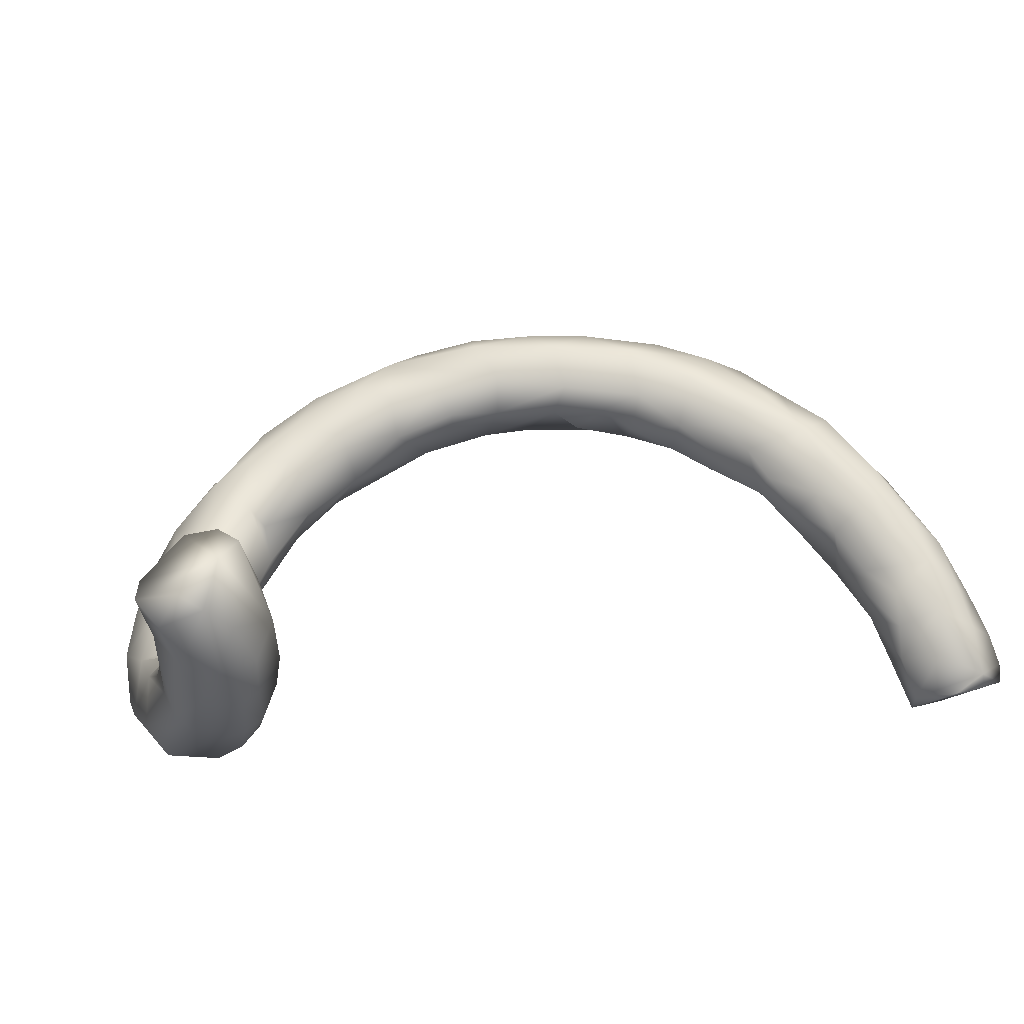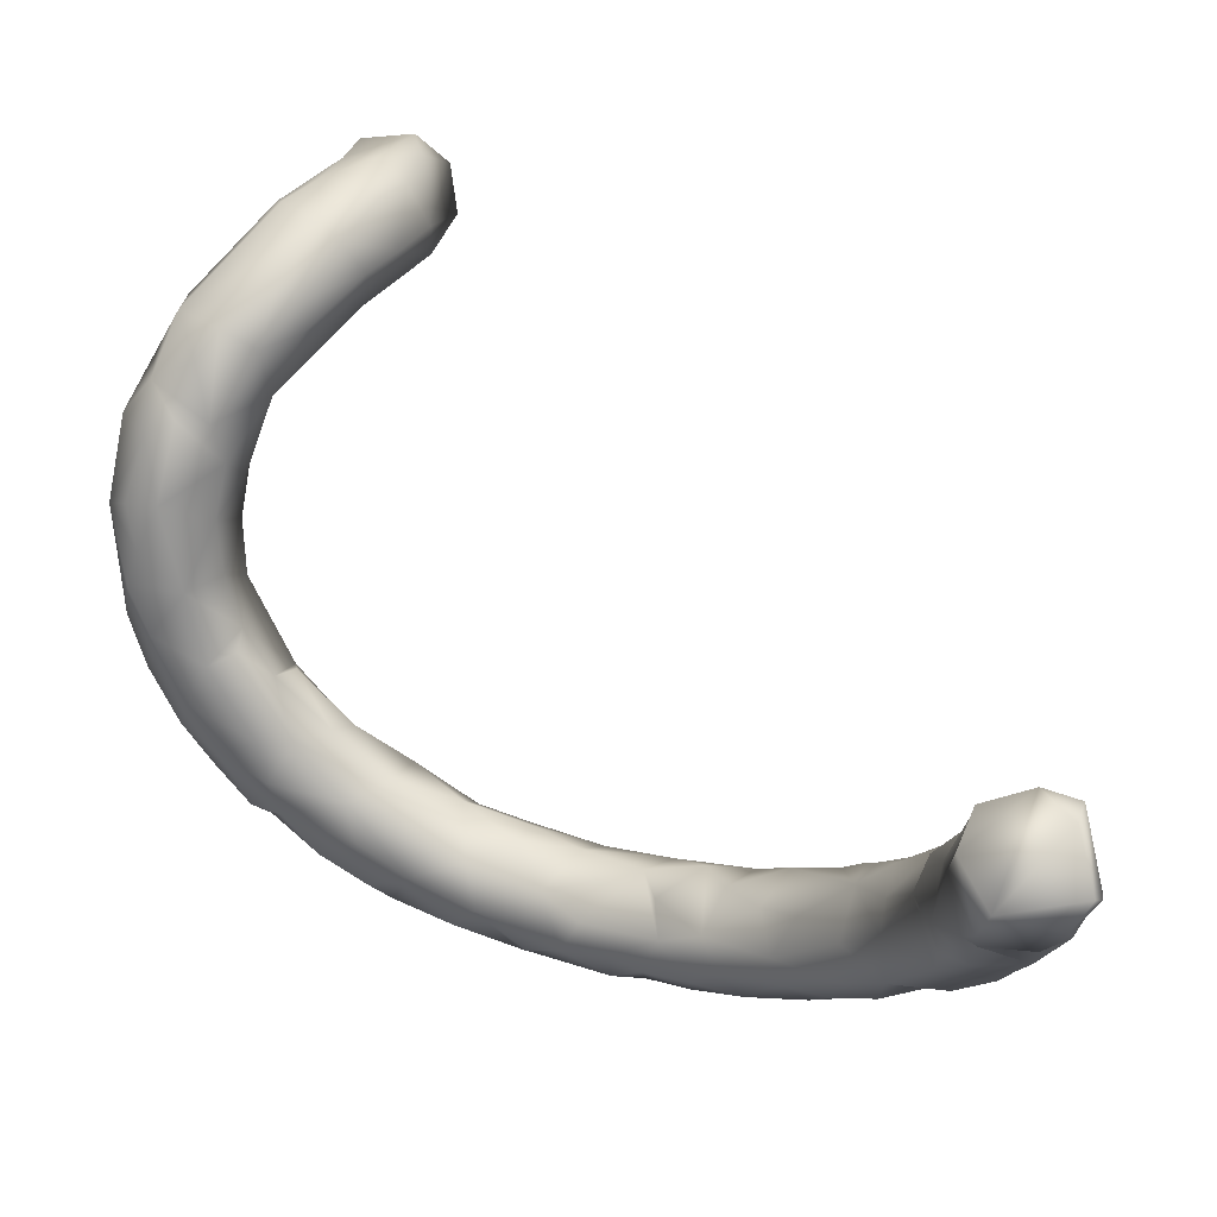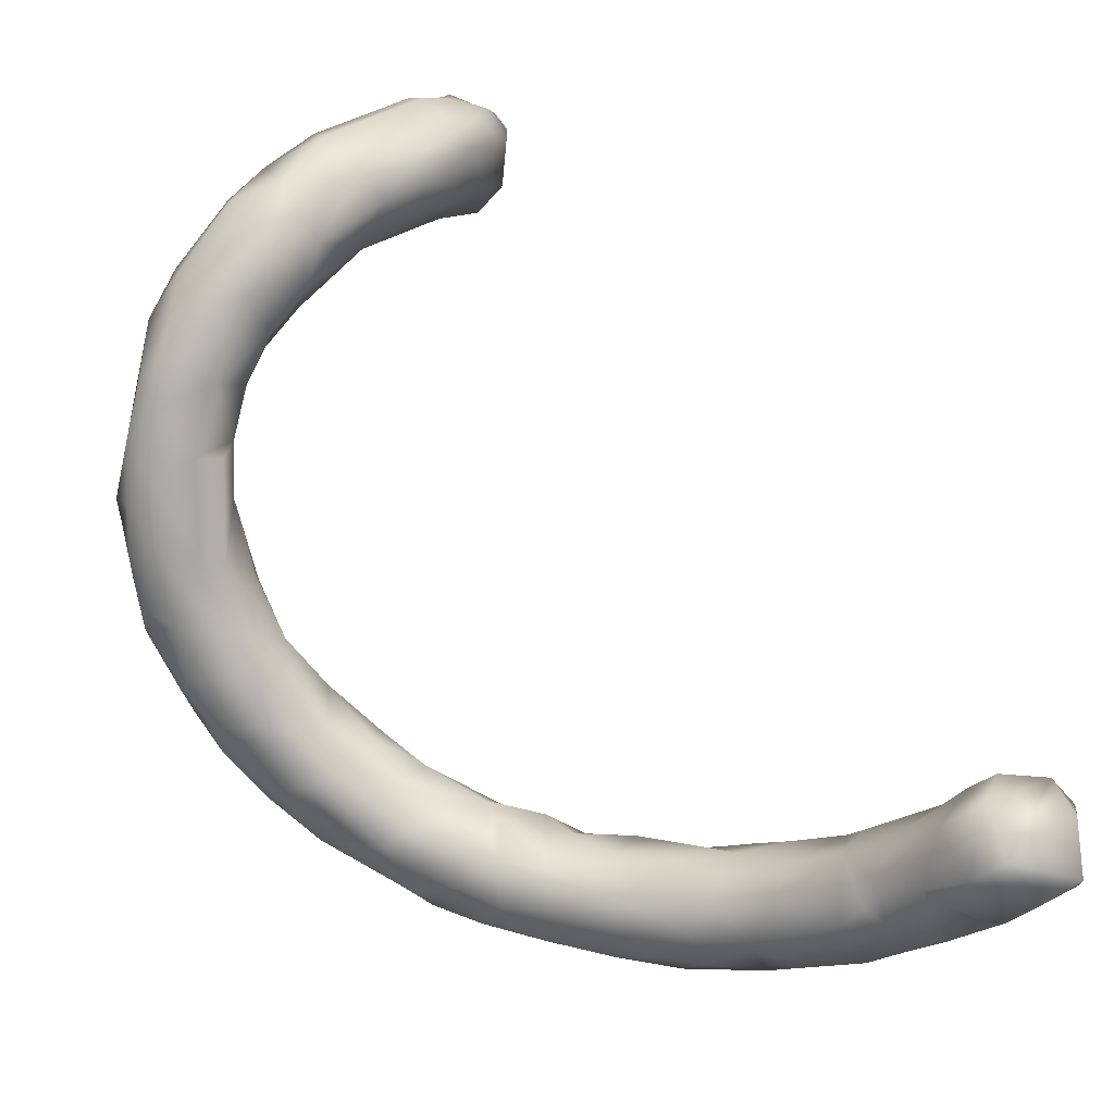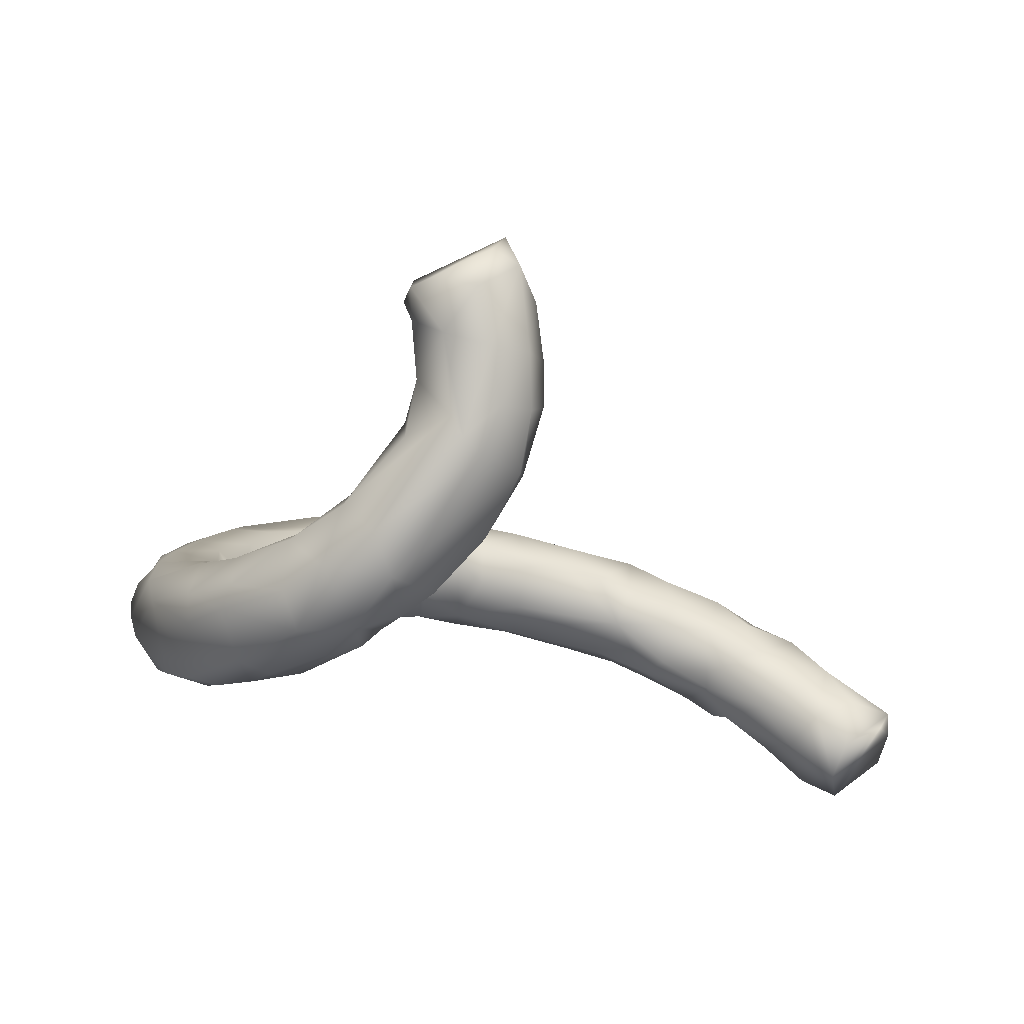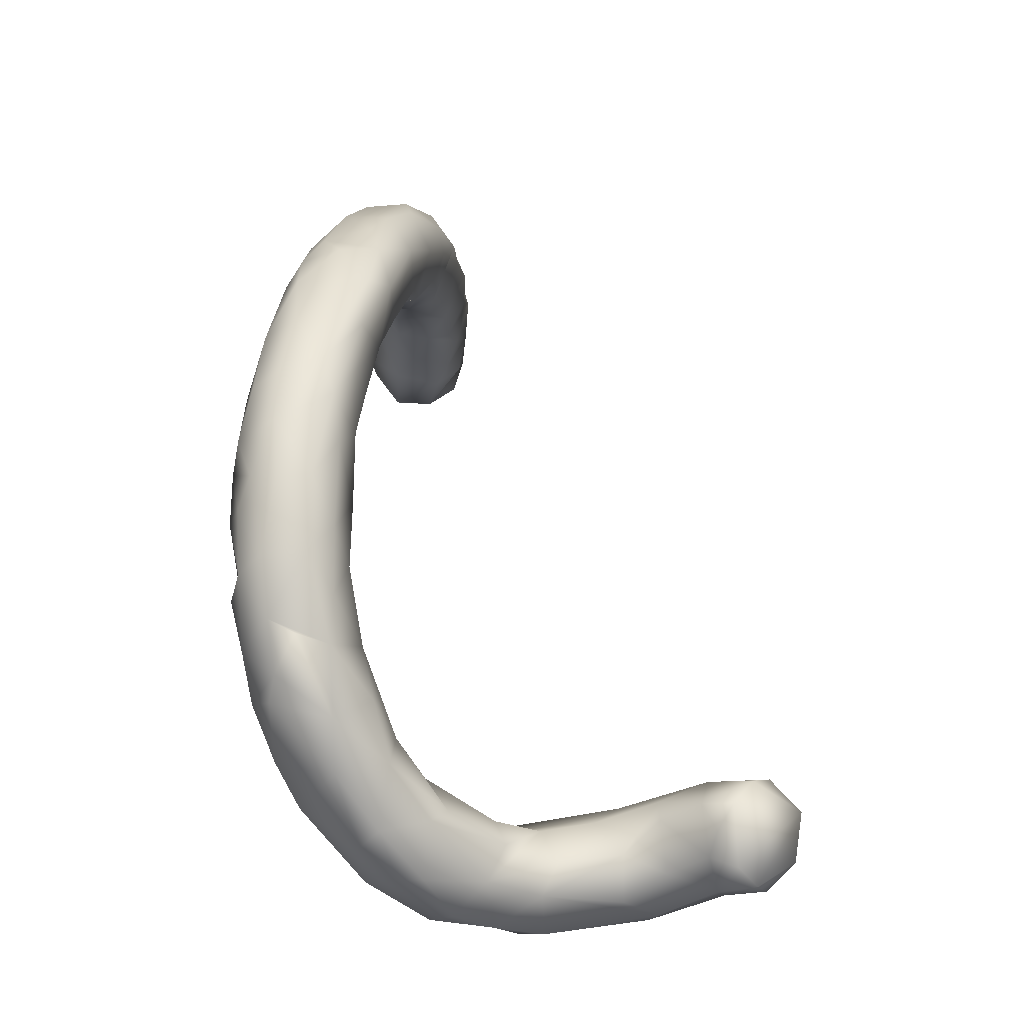
<metadata>
{"format":"obj","ext":"obj","renderer":"f3d","projection":"perspective","resolution":1024,"background":"white","views":[{"elev":-18.0,"azim":25.9,"up":"+Y"},{"elev":-32.9,"azim":18.5,"up":"+Z"},{"elev":-46.3,"azim":-14.7,"up":"+Z"},{"elev":33.9,"azim":-32.2,"up":"+Z"},{"elev":35.7,"azim":-57.3,"up":"+Y"}]}
</metadata>
<code>
v 15.89 48.41 67.25
v 15.93 42.94 74.09
v 14.07 52.22 66.59
v 14 57.83 63.48
v 13.95 50.48 75.03
v 14.06 60.12 72.01
v 15.28 52.93 76.94
v 14.14 66.42 63.19
v 17.64 60.24 59.41
v 15.34 63.69 59.63
v 16.64 69.54 57.67
v 15.22 69.87 63.36
v 22.46 41.18 70.86
v 19.98 36.67 80.25
v 18.74 41.27 72.22
v 22.86 36.27 76.22
v 15.78 45.94 78.88
v 19.87 39.27 83.79
v 23.1 43.63 86.4
v 23.13 36.58 87.36
v 18.44 45.2 68.81
v 17.3 46.02 81.48
v 28.1 45.17 85.76
v 21.44 56.74 61.28
v 24.42 57.43 62.83
v 16.62 53.01 63.84
v 21.99 49.45 65.71
v 20.67 51.9 80.13
v 26.89 67.2 56.74
v 16.31 65.96 70.42
v 19.74 59.01 75.52
v 22.54 64.62 71.5
v 19.32 73.68 54.37
v 23.58 65.29 56.57
v 19.04 66 56.41
v 18.22 74.17 64.26
v 20.34 72.51 67.47
v 19.92 77.59 55.27
v 23.26 73.42 52.26
v 25.08 79.22 50.14
v 17.48 75.3 61.04
v 21.2 80.53 57.72
v 24.14 76.34 65.38
v 27.72 86.72 55.36
v 24.2 80.95 61.9
v 28.21 31.14 87.23
v 32.99 31.06 83.47
v 27.73 33.79 91.43
v 37.55 32.53 100.1
v 24.7 33.27 80.86
v 26.74 35.29 76.57
v 29.99 32.36 80.99
v 29.75 41.15 74.56
v 29.83 36.86 76.43
v 34.95 40.1 81.18
v 27.61 40.02 91.13
v 26.83 45.61 71.11
v 29.47 46.4 76.95
v 30.62 45.26 82.57
v 31.25 42.32 90.94
v 36.52 42.43 96.82
v 25.35 51.35 68.49
v 25.19 56.75 65.33
v 26.86 51.37 75.29
v 24.38 50.57 80.17
v 26.43 62.51 62.56
v 27.13 66.37 65.62
v 24.53 58.19 73.02
v 25.94 68.51 67.72
v 23.24 69.24 53.77
v 30.56 73.17 52.37
v 30.07 69.52 59.34
v 31.17 73.01 61.64
v 29.51 75.95 63.64
v 24.88 82.12 51.69
v 30.43 76.39 49.21
v 29.11 81.24 62.09
v 29.32 82.65 47.55
v 30.73 86.46 47.51
v 27 85.74 52.1
v 30.23 86.42 58.41
v 32.66 90.13 51.55
v 39.13 31.03 88
v 36 34.01 82.22
v 40.81 33.52 86.92
v 38.83 30.94 98.33
v 39.79 36.11 84.96
v 43.55 41.83 91.89
v 33.87 37.75 98.51
v 37.47 41.42 102.2
v 37.29 34.48 101.6
v 39.65 39.64 107.9
v 33.89 43.24 86.91
v 39.54 42.27 91.07
v 39.15 45.1 106.8
v 40.25 42.54 112.7
v 39.25 45.33 110.6
v 40.18 48.53 107.1
v 41.42 80.42 46.96
v 34.98 74.87 55.21
v 40.96 80.3 54.51
v 35.4 79.74 60.07
v 35.09 80.32 46.14
v 41.34 83.79 42.91
v 37.51 87.19 43.6
v 36.49 87.19 57.72
v 40.85 85.33 56.78
v 36.46 90.24 45.54
v 37.96 92.62 48.39
v 39.57 90.98 54.8
v 43.38 31.02 94.44
v 44.85 32.81 92.71
v 42.15 32.73 102.1
v 45.83 32.76 100.3
v 46.01 37.06 91.81
v 48.68 39.03 95.68
v 47.14 35.2 105.5
v 48.21 34.22 99.08
v 43.05 35.87 107.2
v 43.41 39 112.5
v 49.18 40.26 112.5
v 43.9 45.29 97.22
v 40.87 45.7 99.19
v 42.99 48.91 103.5
v 46.88 41.88 114.3
v 42.88 51.09 107.6
v 47.44 51.15 107.7
v 45.3 89.37 40.24
v 46.57 81.87 49.35
v 49.61 87.5 38.79
v 48.97 82.96 43.53
v 46.35 86.56 54.23
v 43.22 92.28 42.29
v 45.37 94.84 45.41
v 42.1 93.2 51.43
v 49.63 94.72 49.41
v 50.75 93.16 50.96
v 49.94 36.88 102.5
v 50.73 41.93 100.7
v 50.44 39.17 108.3
v 48.94 46.56 101.1
v 50.97 45.92 112.7
v 50.71 49.18 108.3
v 55.26 86.57 36.94
v 52.92 84.18 39.9
v 53.14 83.96 48.42
v 47.88 83.32 51.83
v 53.56 92.66 37.6
v 52.18 94.98 40.47
v 57.43 94.9 47.2
v 61.03 92.38 47.86
v 61.48 84.04 36.43
v 58.56 87.8 35.07
v 59.98 84.03 44.91
v 61.51 82.95 40.75
v 62.97 88.03 33.43
v 62.58 86.61 47.08
v 54.24 88.32 50.85
v 56.74 94.72 37.77
v 59.41 96.41 41.5
v 62.12 93.13 34.95
v 62.18 94.97 37.15
v 64.36 94.87 43.82
v 68.59 90.56 31.95
v 74.2 80.61 30.85
v 66.55 82.65 35.45
v 67.34 85 32.27
v 73.62 79.5 36.09
v 69.48 81.58 40.08
v 67 83.61 44
v 68.29 94.59 39.76
v 70.56 93.72 34.36
v 73.09 93.76 39.23
v 70.88 91.54 44.07
v 78.04 76.83 33.02
v 76.62 80.89 40.75
v 75.99 88.45 29.54
v 74.26 83.49 29.18
v 79.32 84.63 27.56
v 83.15 86.74 28.09
v 81.97 80.29 39.56
v 71.89 85.14 43.54
v 78.63 87.12 41.55
v 79.38 90.07 31.1
v 79.89 91 37.7
v 85.18 72.29 33.19
v 86.77 75.72 23.95
v 82.79 74.56 28.3
v 81.36 78.91 26.39
v 85.26 76.94 37.88
v 85.45 82.61 39.01
v 87.34 73.33 35.75
v 84.53 82.51 25.72
v 88.25 86.26 32.43
v 87.67 84.85 36.5
v 83.43 89.69 34.54
v 94.77 62.62 19.87
v 94.83 59.79 21.41
v 92.91 61.94 25.87
v 94.91 61.3 29.29
v 95.06 65.59 32.27
v 88.01 69.29 25.75
v 90.06 71.62 22.38
v 93.51 66.92 20.49
v 89.19 67.04 28.48
v 90.07 68.9 33.06
v 93.59 70.65 34.34
v 95.05 75.18 34.72
v 92.81 77.14 22.9
v 94.99 79.54 26.33
v 94.29 81.88 31.01
v 92.28 79.53 36
v 91.28 82.78 26.47
v 100.7 49.96 14.68
v 103 45.7 14.09
v 100.6 43.88 19.54
v 101.6 48.96 26.16
v 102.6 44.08 24.05
v 105 56.35 15.41
v 98.51 50.42 21.44
v 98.35 55.68 17.65
v 97.26 55.42 25.2
v 99.72 55.54 16.38
v 102 52.94 27.98
v 97.64 63.23 18.42
v 103.2 62.72 17.45
v 98.46 60.32 30.39
v 102.2 57.16 29.45
v 101.3 64.76 31.42
v 98.37 71.85 20.71
v 100.9 67.32 19.22
v 100.2 69.94 32.35
v 100.3 74.47 24.81
v 100.3 74.48 29.79
v 111.6 47.25 14.91
v 111.9 49.43 16
v 108.3 43.91 24.67
v 111.1 45.24 21.33
v 106.9 48.78 26.49
v 111.7 46.33 23.94
v 108.5 50.93 14.1
v 107.8 57.68 16.95
v 111.5 52.7 18.53
v 110.7 52.88 23.86
v 109.5 58.13 19.98
v 107.4 54.67 27.53
v 106.4 61.04 28.69
v 109.3 58.12 25.12
v 106.2 63.84 19.85
v 106.9 64.79 24.06
v 104.7 67.2 28.28
f 3 4 26
f 6 3 5
f 5 2 17
f 5 17 7
f 4 3 6
f 6 5 7
f 12 10 8
f 8 4 6
f 8 6 30
f 15 13 16
f 19 18 20
f 14 16 50
f 50 46 20
f 15 2 21
f 21 2 1
f 27 57 13
f 2 14 17
f 22 17 18
f 22 19 28
f 19 23 28
f 1 3 26
f 26 27 1
f 7 22 28
f 31 28 65
f 35 34 9
f 34 29 24
f 32 30 31
f 32 31 68
f 35 10 11
f 33 35 11
f 37 36 30
f 39 70 33
f 41 11 12
f 33 11 38
f 41 37 45
f 37 43 45
f 40 38 75
f 48 46 86
f 48 86 49
f 50 16 51
f 16 13 51
f 13 53 51
f 54 52 50
f 50 51 54
f 53 54 51
f 54 47 52
f 50 52 46
f 20 48 56
f 56 91 89
f 57 53 13
f 58 55 53
f 55 54 53
f 23 93 59
f 19 56 60
f 93 19 60
f 24 63 27
f 24 25 63
f 68 64 62
f 62 64 57
f 59 58 64
f 23 65 28
f 68 62 63
f 68 63 69
f 25 66 63
f 69 63 66
f 70 29 34
f 70 71 29
f 67 66 72
f 73 67 72
f 69 67 74
f 39 71 70
f 71 39 76
f 78 75 80
f 102 77 74
f 82 80 44
f 82 79 80
f 86 46 111
f 55 84 54
f 91 48 49
f 89 91 90
f 59 55 58
f 59 93 55
f 56 89 61
f 94 60 61
f 94 55 93
f 123 61 90
f 90 92 95
f 95 92 97
f 97 92 96
f 98 95 97
f 76 103 71
f 71 103 99
f 100 73 72
f 102 73 100
f 102 100 101
f 79 103 78
f 104 103 105
f 77 102 106
f 107 106 102
f 102 101 107
f 108 105 79
f 82 108 79
f 110 135 82
f 81 106 110
f 49 86 113
f 113 111 114
f 87 85 84
f 85 112 83
f 88 115 87
f 115 85 87
f 116 115 88
f 116 112 115
f 112 116 118
f 119 49 113
f 114 111 112
f 120 119 121
f 94 88 55
f 61 122 94
f 122 88 94
f 123 122 61
f 124 123 95
f 124 122 123
f 122 141 88
f 88 141 116
f 92 120 96
f 98 97 126
f 97 96 142
f 96 120 125
f 126 124 98
f 126 97 142
f 99 129 101
f 99 104 131
f 99 131 129
f 128 130 104
f 104 130 131
f 107 101 132
f 128 104 133
f 110 106 107
f 135 137 136
f 138 118 116
f 121 117 140
f 140 117 138
f 140 138 139
f 141 139 116
f 142 139 143
f 145 131 130
f 146 129 131
f 154 131 145
f 132 147 158
f 147 129 146
f 158 147 146
f 133 130 128
f 133 148 130
f 148 133 149
f 136 149 134
f 150 136 137
f 150 149 136
f 154 145 152
f 152 144 153
f 156 152 153
f 167 152 156
f 148 153 144
f 160 162 159
f 162 161 159
f 156 153 161
f 150 160 149
f 163 162 160
f 163 160 150
f 137 151 150
f 158 157 151
f 178 165 167
f 166 168 169
f 170 166 169
f 172 161 162
f 164 156 161
f 164 167 156
f 171 172 162
f 171 173 172
f 151 157 174
f 174 157 182
f 163 151 174
f 177 178 164
f 189 165 178
f 179 189 178
f 180 179 177
f 182 169 176
f 182 176 183
f 184 177 164
f 185 172 173
f 174 183 185
f 186 202 205
f 188 175 165
f 188 189 187
f 187 202 188
f 191 181 190
f 193 179 180
f 185 183 195
f 195 194 196
f 195 191 212
f 195 196 185
f 197 198 199
f 199 198 222
f 186 205 206
f 186 206 192
f 209 203 187
f 194 213 180
f 213 210 209
f 213 211 210
f 195 212 194
f 216 218 217
f 198 221 220
f 220 216 217
f 220 214 216
f 220 217 222
f 223 214 221
f 222 217 224
f 225 198 197
f 226 221 225
f 201 227 229
f 200 224 228
f 227 200 228
f 227 228 247
f 204 231 225
f 231 204 230
f 230 233 249
f 231 249 226
f 233 250 249
f 232 201 229
f 233 230 209
f 234 233 210
f 234 250 233
f 211 212 234
f 208 232 234
f 235 215 241
f 216 215 237
f 215 235 238
f 217 218 239
f 240 237 238
f 241 214 219
f 242 241 219
f 236 235 241
f 242 243 241
f 242 245 243
f 244 240 243
f 243 245 244
f 246 239 240
f 246 240 244
f 248 246 244
f 249 245 242
f 250 245 249
f 247 251 229
f 240 238 235
f 240 235 236
f 240 236 243
f 2 3 1
f 5 3 2
f 10 4 8
f 9 26 4
f 10 9 4
f 12 11 10
f 30 12 8
f 36 12 30
f 14 2 16
f 16 2 15
f 18 14 20
f 20 14 50
f 21 1 27
f 15 21 13
f 21 27 13
f 17 14 18
f 19 22 18
f 56 19 20
f 24 27 26
f 7 17 22
f 28 31 7
f 9 24 26
f 35 9 10
f 34 24 9
f 31 6 7
f 30 6 31
f 33 70 35
f 70 34 35
f 30 32 37
f 37 32 69
f 33 38 39
f 40 39 38
f 36 41 12
f 38 11 41
f 36 37 41
f 41 42 38
f 42 75 38
f 80 75 42
f 44 80 42
f 45 42 41
f 45 44 42
f 46 52 47
f 48 20 46
f 56 48 91
f 57 64 58
f 57 58 53
f 23 19 93
f 56 61 60
f 27 63 62
f 62 57 27
f 65 68 31
f 68 65 64
f 65 59 64
f 59 65 23
f 25 24 29
f 66 25 29
f 100 29 71
f 72 66 29
f 72 29 100
f 69 32 68
f 67 69 66
f 74 67 73
f 40 76 39
f 40 78 76
f 45 43 77
f 69 43 37
f 43 69 74
f 77 43 74
f 75 78 40
f 79 78 80
f 44 45 81
f 81 45 77
f 81 82 44
f 46 47 83
f 83 47 84
f 111 46 83
f 54 84 47
f 55 87 84
f 85 83 84
f 88 87 55
f 90 91 92
f 92 91 49
f 60 94 93
f 90 61 89
f 95 123 90
f 78 103 76
f 100 71 99
f 101 100 99
f 102 74 73
f 79 105 103
f 103 104 99
f 81 77 106
f 82 109 108
f 108 133 105
f 109 133 108
f 81 110 82
f 109 82 135
f 111 83 112
f 113 86 111
f 85 115 112
f 114 117 113
f 118 114 112
f 118 138 114
f 119 92 49
f 120 92 119
f 119 113 117
f 121 119 117
f 141 122 124
f 98 124 95
f 126 127 124
f 127 141 124
f 127 126 142
f 129 147 101
f 132 101 147
f 105 133 104
f 109 135 134
f 134 133 109
f 149 133 134
f 132 110 107
f 137 135 110
f 135 136 134
f 158 110 132
f 137 110 158
f 138 117 114
f 139 138 116
f 141 143 139
f 142 121 140
f 139 142 140
f 121 125 120
f 96 125 142
f 142 125 121
f 127 143 141
f 143 127 142
f 144 145 130
f 154 146 131
f 130 148 144
f 149 159 148
f 137 158 151
f 152 145 144
f 154 152 155
f 155 152 166
f 157 146 154
f 170 154 155
f 157 154 170
f 158 146 157
f 159 153 148
f 159 161 153
f 149 160 159
f 150 151 163
f 164 178 167
f 167 166 152
f 168 166 165
f 165 166 167
f 170 155 166
f 182 157 170
f 182 170 169
f 172 164 161
f 163 171 162
f 163 173 171
f 174 173 163
f 165 189 188
f 168 165 175
f 175 186 168
f 168 186 176
f 177 179 178
f 176 169 168
f 184 164 172
f 184 180 177
f 172 185 184
f 185 196 184
f 174 182 183
f 174 185 173
f 186 188 202
f 186 175 188
f 193 187 189
f 187 203 202
f 176 186 181
f 181 186 190
f 190 186 192
f 179 193 189
f 180 196 194
f 193 180 213
f 191 183 181
f 195 183 191
f 183 176 181
f 184 196 180
f 204 197 199
f 199 222 200
f 201 200 227
f 203 204 202
f 203 230 204
f 202 204 199
f 202 199 205
f 205 199 201
f 206 205 201
f 201 199 200
f 207 192 206
f 207 206 201
f 209 230 203
f 210 233 209
f 212 190 192
f 208 192 207
f 212 192 208
f 213 209 187
f 193 213 187
f 211 213 194
f 191 190 212
f 211 194 212
f 216 214 215
f 223 219 214
f 214 241 215
f 222 198 220
f 221 214 220
f 228 224 246
f 225 221 198
f 226 223 221
f 242 219 223
f 226 242 223
f 222 224 200
f 229 227 247
f 204 225 197
f 231 226 225
f 230 249 231
f 232 229 251
f 251 234 232
f 232 207 201
f 210 211 234
f 234 251 250
f 208 234 212
f 208 207 232
f 218 216 237
f 238 237 215
f 240 218 237
f 239 218 240
f 241 243 236
f 246 217 239
f 224 217 246
f 249 242 226
f 250 248 245
f 245 248 244
f 247 228 246
f 250 247 248
f 248 247 246
f 251 247 250

</code>
